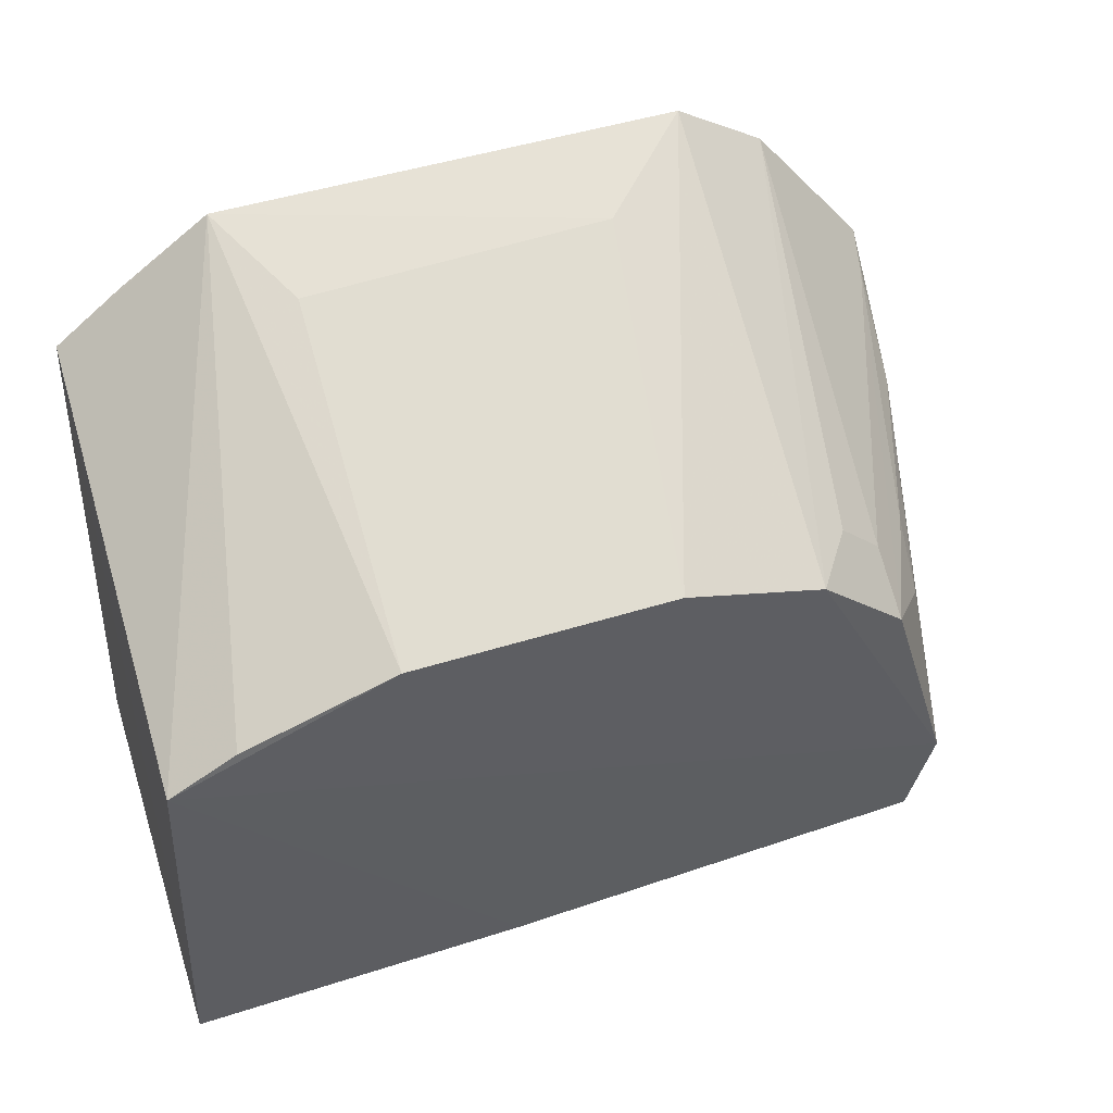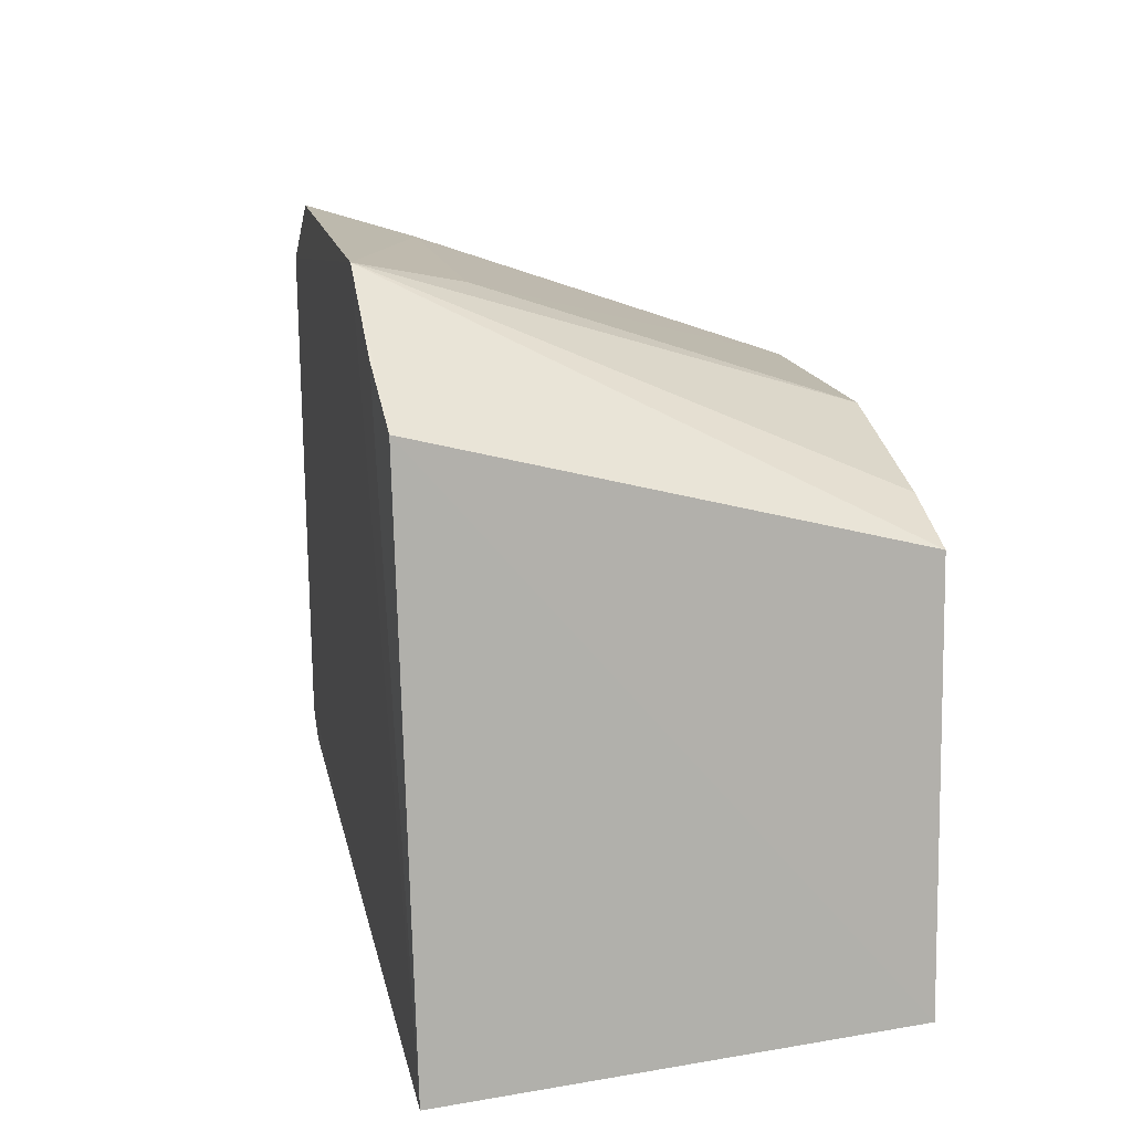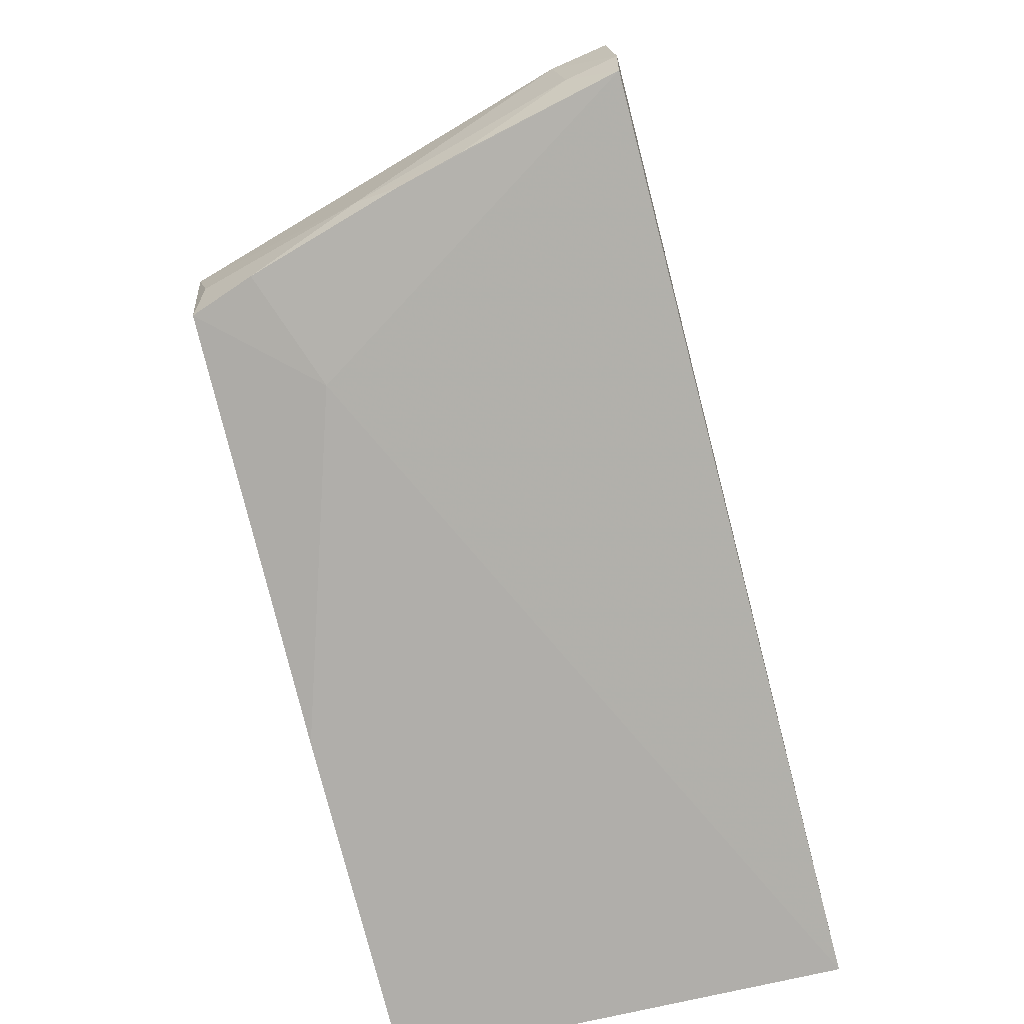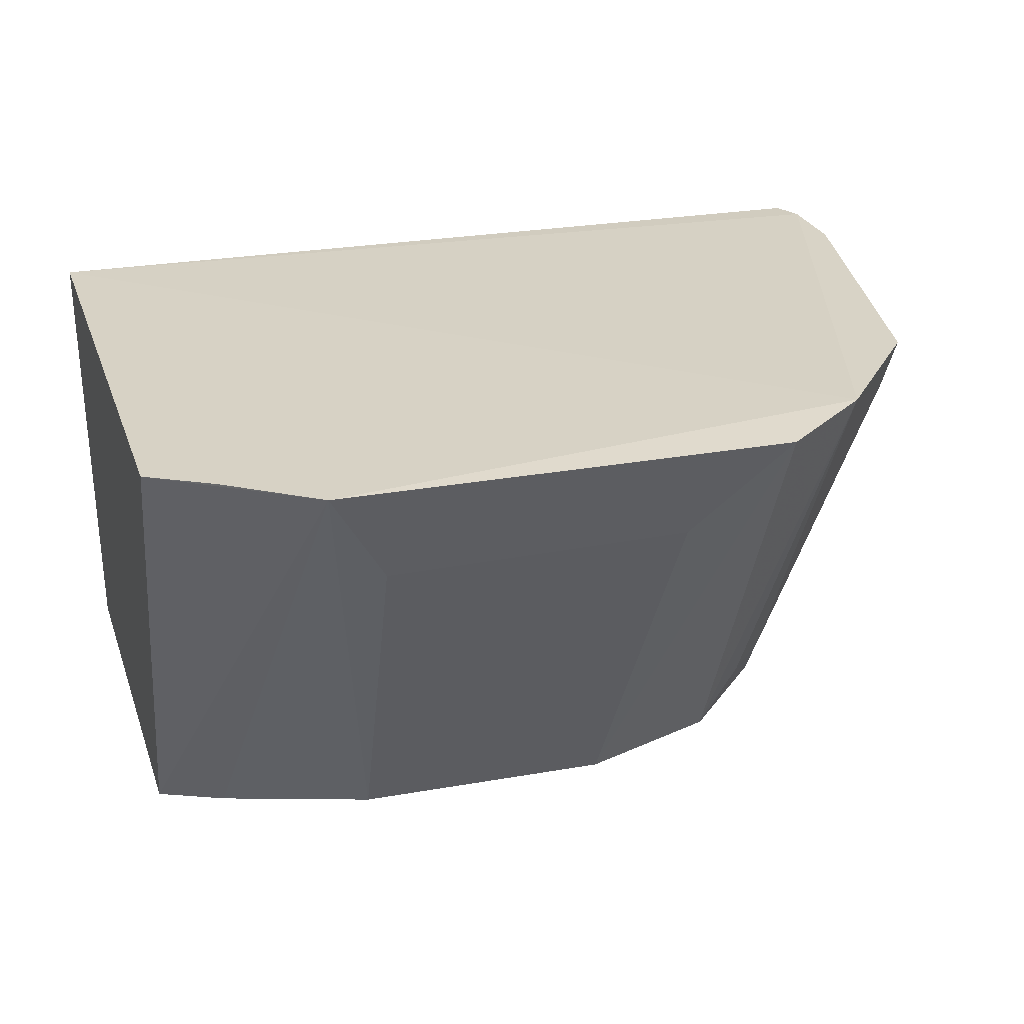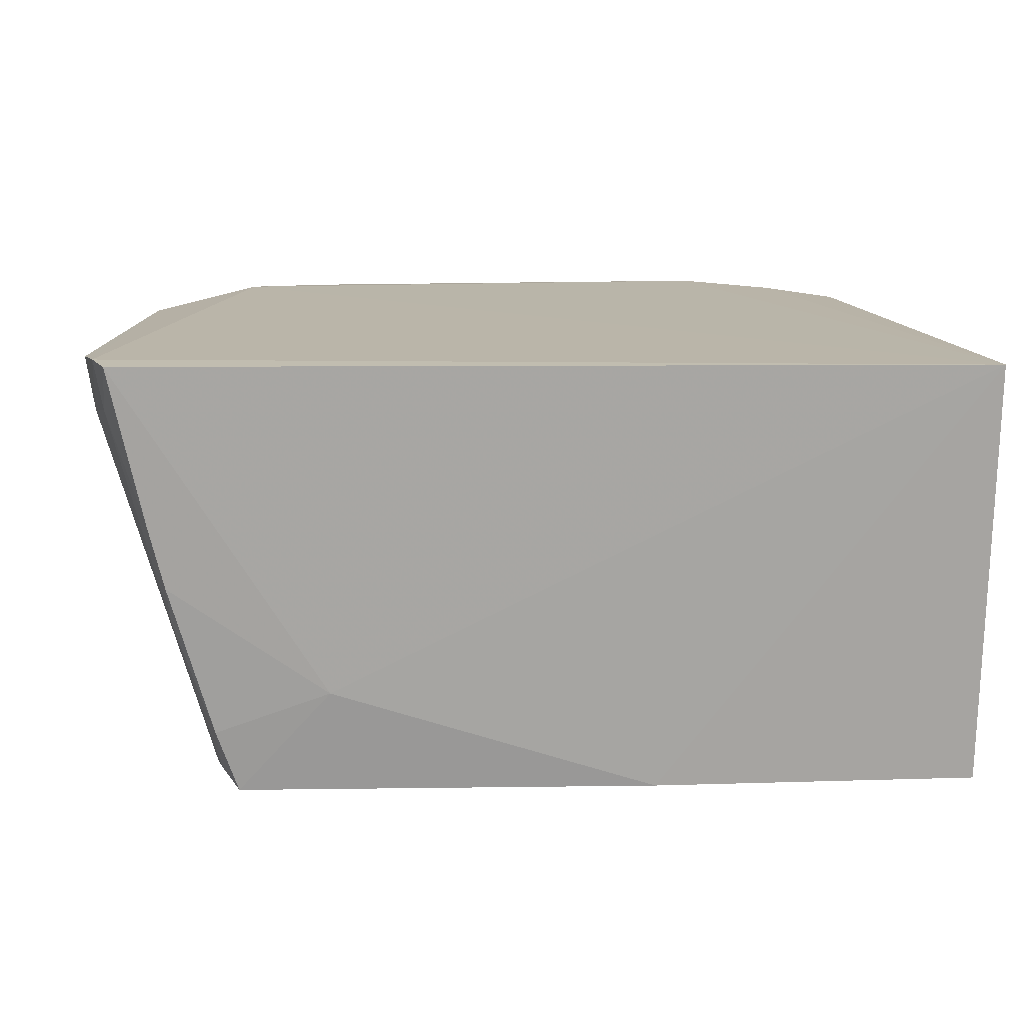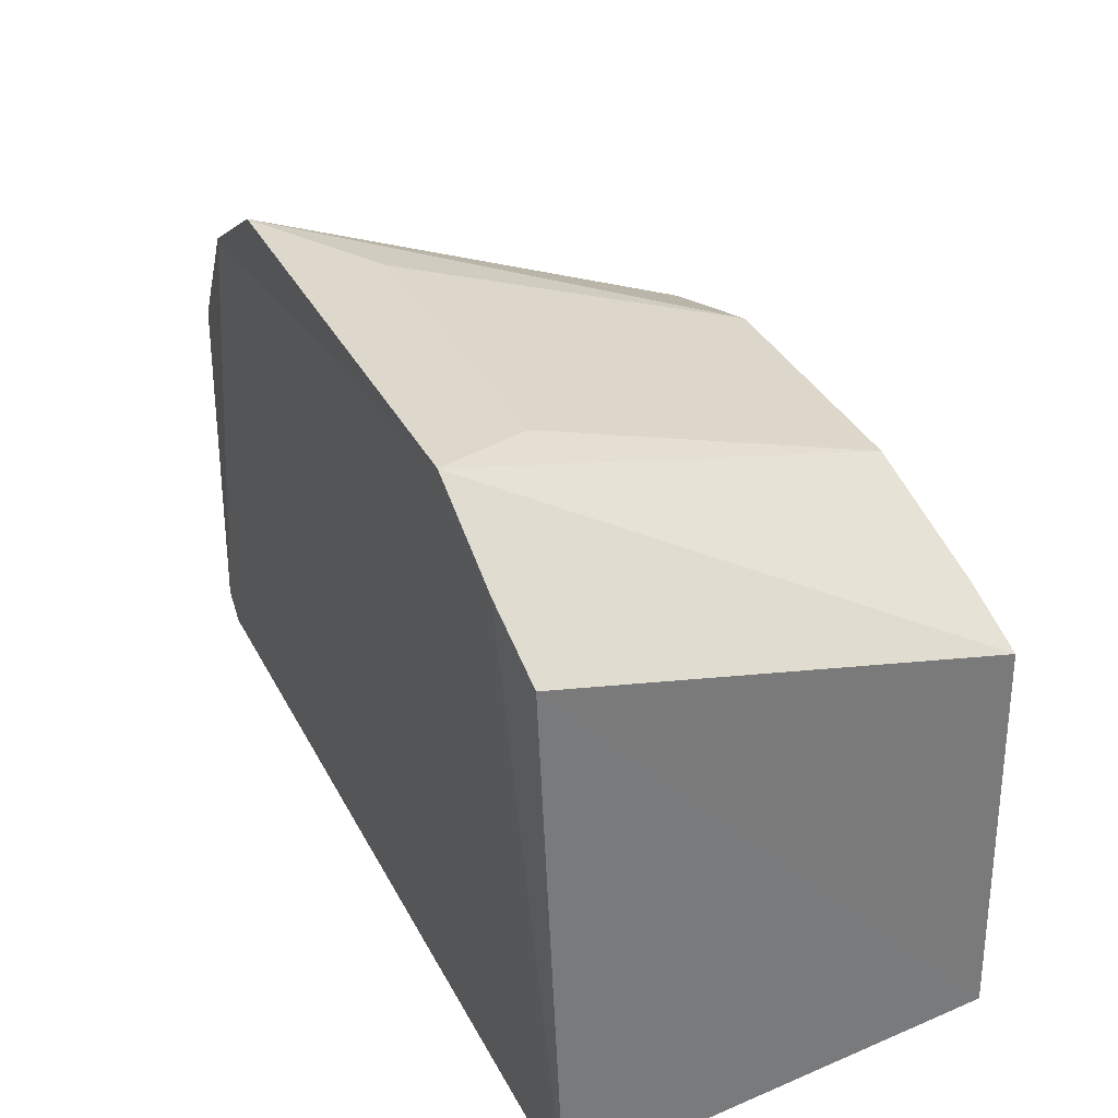
<metadata>
{"format":"obj","ext":"obj","renderer":"f3d","projection":"perspective","resolution":1024,"background":"white","views":[{"elev":52.0,"azim":-18.1,"up":"+Z"},{"elev":14.6,"azim":-100.6,"up":"+Z"},{"elev":-78.8,"azim":104.9,"up":"+Z"},{"elev":29.0,"azim":-14.7,"up":"+Y"},{"elev":11.6,"azim":173.5,"up":"+Y"},{"elev":36.4,"azim":-115.1,"up":"+Z"}]}
</metadata>
<code>
v 0.02162 -0.05708 0.04829
v 0.03511 -0.05767 0.03416
v 0.03796 -0.05797 0.007177
v -0.02218 -0.05865 0.002936
v -0.02082 -0.08838 0.03326
v 0.02771 -0.05679 0.04395
v -0.02033 -0.05786 0.04077
v 0.03083 -0.08803 0.01459
v -0.009456 -0.05707 0.04838
v -0.0222 -0.08838 0.005697
v 0.03823 -0.06198 0.01165
v 0.02662 -0.08729 0.02975
v 0.01134 -0.0877 0.03884
v -0.01575 -0.05736 0.04399
v 0.0004431 -0.08828 0.006251
v 0.03345 -0.07604 0.00767
v 0.0388 -0.05829 0.01141
v 0.0336 -0.06839 0.03016
v 0.02639 -0.08323 0.03247
v -0.006083 -0.08772 0.03877
v 0.01491 -0.06372 0.0468
v 0.02075 -0.08758 0.03569
v 0.03736 -0.06137 0.007542
v 0.02923 -0.08802 0.007842
v 0.03359 -0.0762 0.0174
v 0.02973 -0.08332 0.02637
v 0.03426 -0.06119 0.03372
v -0.01629 -0.08803 0.03551
v -0.005584 -0.06417 0.04659
v 0.02366 -0.08332 0.0353
v 0.03709 -0.05818 0.004907
v 0.03049 -0.08724 0.01089
v 0.02991 -0.07952 0.02942
v 0.03478 -0.06884 0.00581
v 0.02291 -0.08084 0.006218
v 0.03072 -0.08367 0.007249
v 0.0337 -0.07326 0.006172
f 6 3 4
f 6 2 3
f 9 7 5
f 9 1 6
f 9 6 4
f 10 7 4
f 10 5 7
f 13 5 8
f 14 9 4
f 14 4 7
f 14 7 9
f 15 8 5
f 15 5 10
f 15 10 4
f 16 11 8
f 17 11 3
f 17 3 2
f 17 2 11
f 18 11 2
f 20 5 13
f 21 13 1
f 21 1 9
f 22 13 8
f 22 8 12
f 22 1 13
f 22 6 1
f 23 3 11
f 23 11 16
f 24 8 15
f 25 18 8
f 25 8 11
f 25 11 18
f 26 12 8
f 26 8 18
f 27 18 2
f 27 19 12
f 27 2 6
f 27 6 19
f 28 20 9
f 28 9 5
f 28 5 20
f 29 21 9
f 29 9 20
f 29 20 13
f 29 13 21
f 30 22 12
f 30 12 19
f 30 19 6
f 30 6 22
f 31 3 23
f 31 4 3
f 32 16 8
f 32 8 24
f 33 26 18
f 33 12 26
f 33 27 12
f 33 18 27
f 34 31 23
f 34 23 16
f 35 15 4
f 35 4 31
f 35 24 15
f 36 32 24
f 36 16 32
f 36 24 35
f 37 34 16
f 37 16 36
f 37 36 35
f 37 35 31
f 37 31 34

</code>
